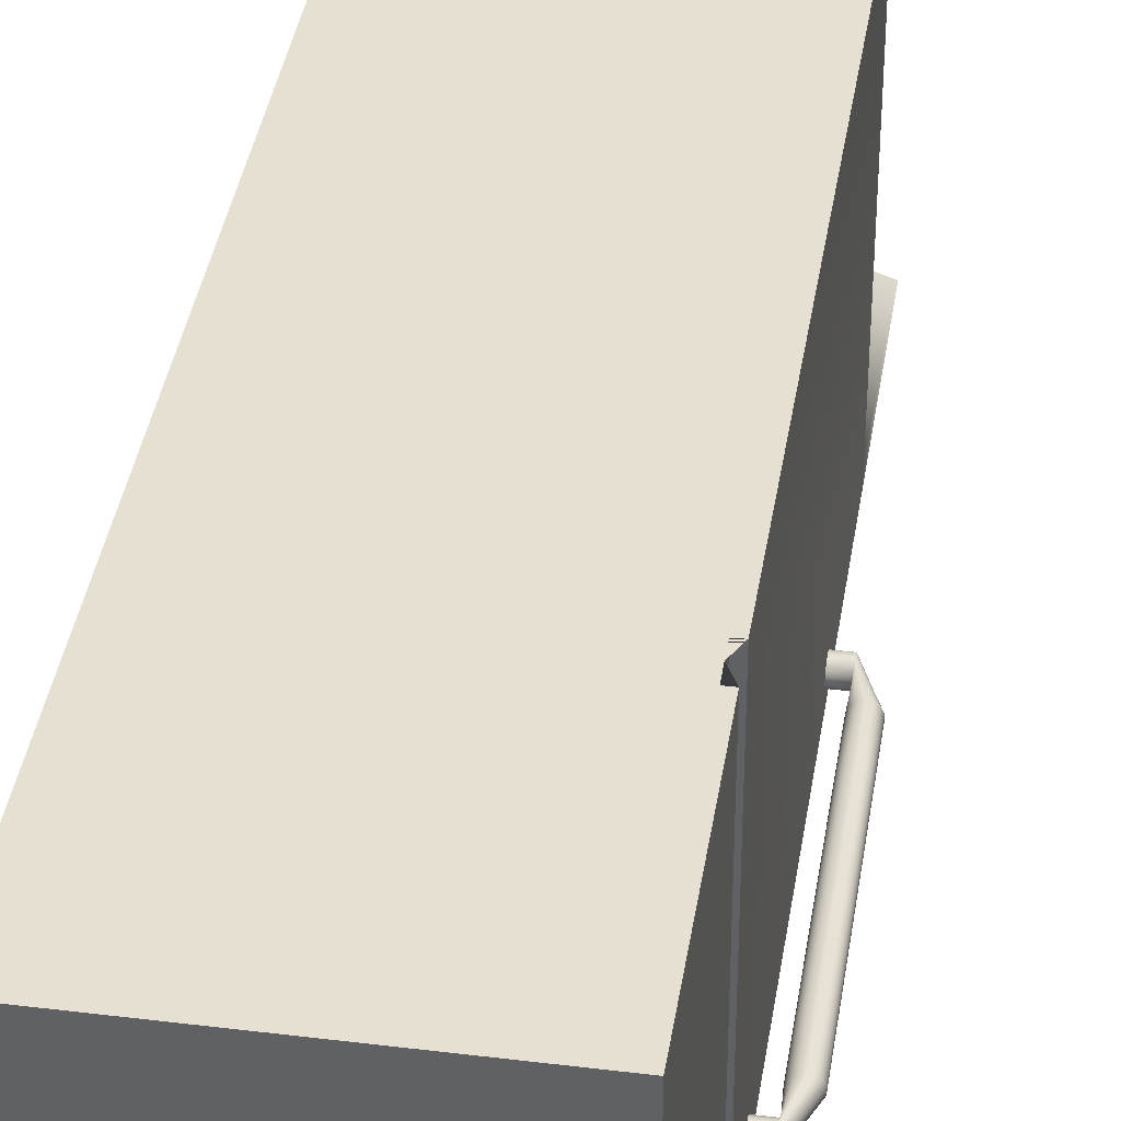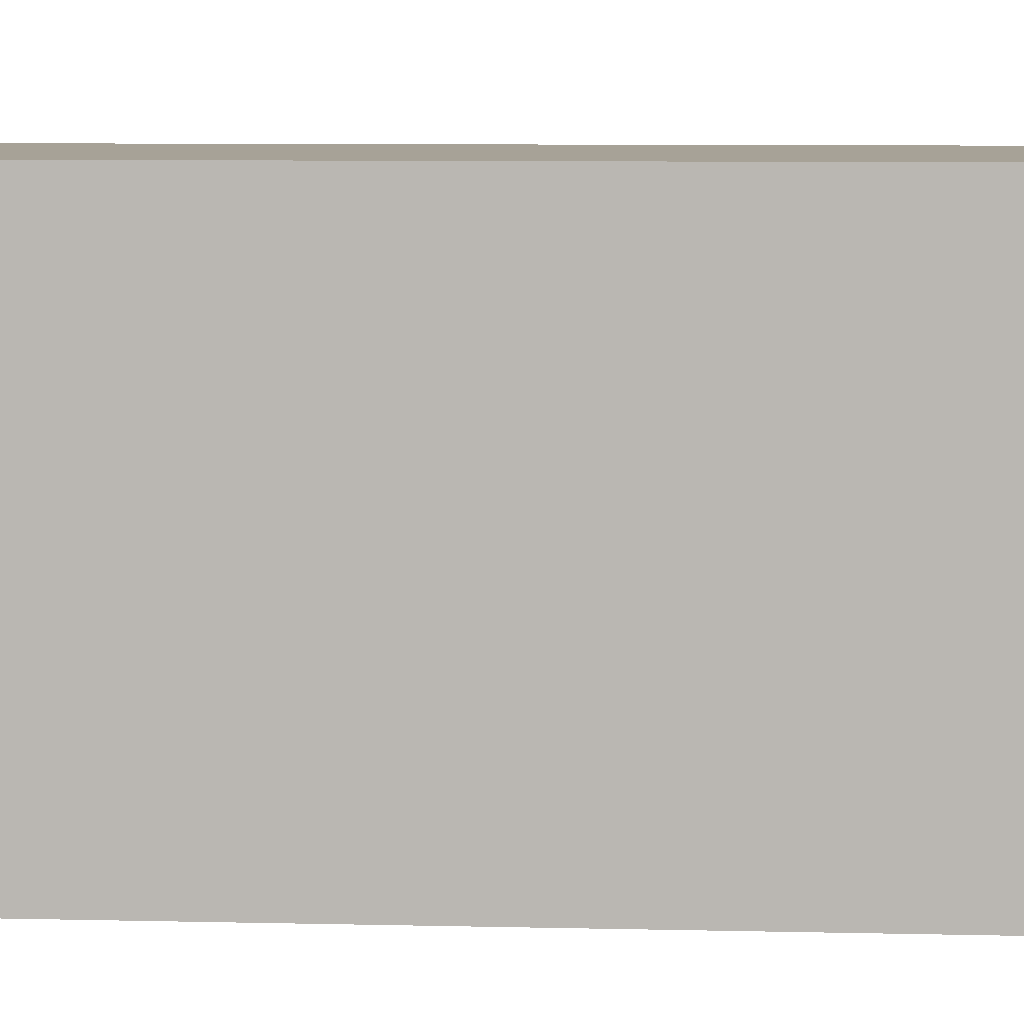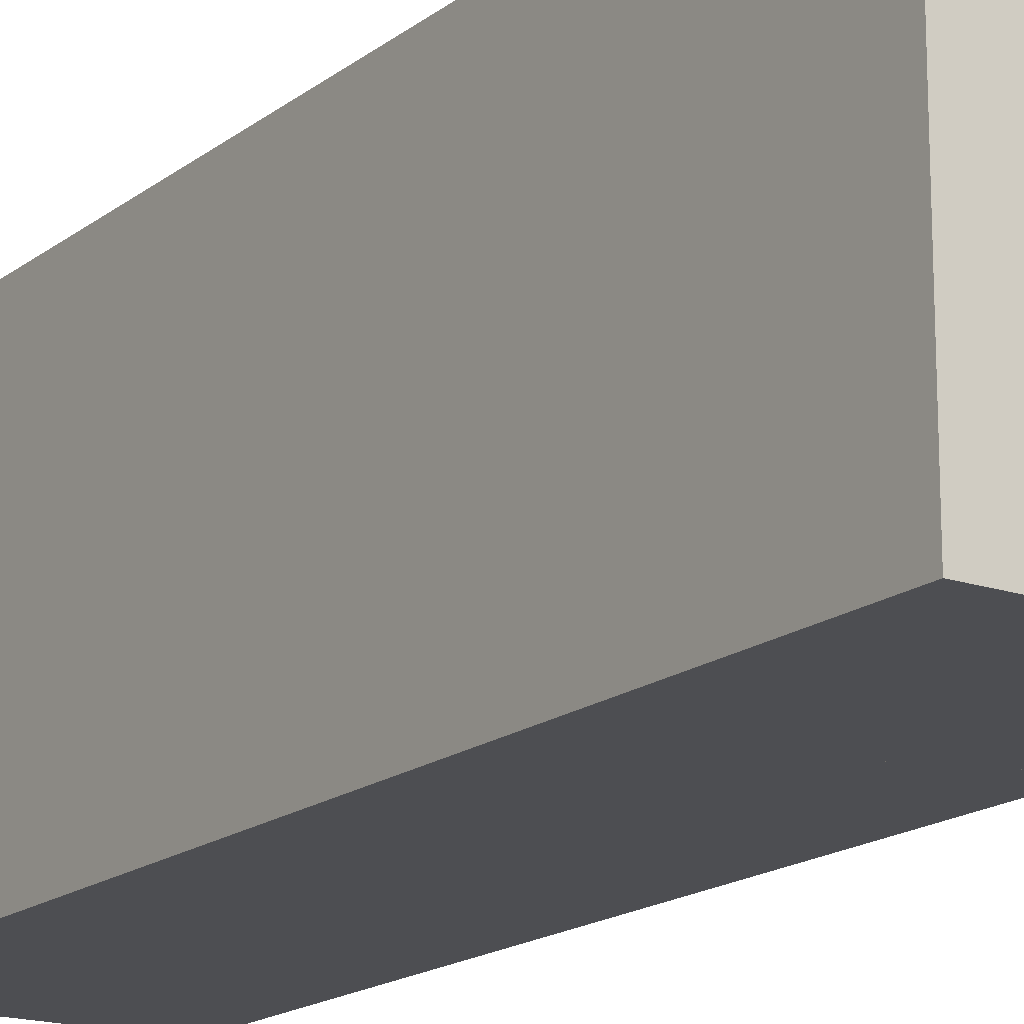
<metadata>
{"format":"obj","ext":"obj","renderer":"f3d","projection":"perspective","resolution":1024,"background":"white","views":[{"elev":38.5,"azim":-171.2,"up":"+Z"},{"elev":6.6,"azim":94.6,"up":"+Z"},{"elev":-17.2,"azim":145.7,"up":"+Z"}]}
</metadata>
<code>
g default
v -4.851 -15.9 45.19
v 4.851 -15.9 45.19
v -4.851 21.58 45.19
v 4.851 21.58 45.19
v -4.851 21.58 31.76
v 4.851 21.58 31.76
v -4.851 -15.9 31.76
v 4.851 -15.9 31.76
v -4.851 -8.671 45.19
v 4.851 -8.671 45.19
v 4.851 -8.671 31.76
v -4.851 -8.671 31.76
v -4.851 21.58 44.35
v -4.851 21.58 32.59
v 4.851 21.58 44.35
v 4.851 21.58 32.59
v 4.851 -8.671 44.35
v 4.851 -8.671 32.59
v 4.851 -15.9 32.59
v 4.851 -15.9 44.35
v -2.317 -15.9 32.59
v -2.317 -15.9 44.35
v -4.851 -8.671 32.59
v -4.851 -8.671 44.35
v -2.34 -8.671 32.59
v -2.34 -15.9 32.59
v -2.34 -15.9 44.35
v -2.34 -8.671 44.35
v -4.851 13.66 31.76
v 4.851 13.66 31.76
v 4.851 13.66 32.59
v 4.851 13.66 44.35
v 4.851 13.66 45.19
v -4.851 13.66 45.19
v -4.851 12.56 45.19
v 4.851 12.56 45.19
v 4.851 12.56 44.35
v 4.851 12.56 32.59
v 4.851 12.56 31.76
v -4.851 12.56 31.76
v 4.851 13.11 31.76
v 4.851 13.11 32.59
v 4.851 13.11 44.35
v 4.851 13.11 45.19
v -4.572 12.56 31.76
v -4.572 12.56 45.19
v -4.572 13.11 45.19
v -4.572 13.11 31.76
v -4.572 13.66 45.19
v -4.572 13.66 31.76
v -4.557 15.17 32.57
v -4.557 15.15 32.47
v -4.557 15.11 32.39
v -4.557 15.07 32.33
v -4.557 15.02 32.32
v -4.557 14.98 32.33
v -4.557 14.93 32.39
v -4.557 14.9 32.47
v -4.557 14.88 32.57
v -4.557 14.87 32.68
v -4.557 14.88 32.79
v -4.557 14.9 32.9
v -4.557 14.93 32.98
v -4.557 14.98 33.03
v -4.557 15.02 33.05
v -4.557 15.07 33.03
v -4.557 15.11 32.98
v -4.557 15.15 32.9
v -4.557 15.17 32.79
v -4.557 15.18 32.68
v -4.557 19.96 32.57
v -4.557 19.98 32.47
v -4.557 20.02 32.39
v -4.557 20.06 32.33
v -4.557 20.11 32.32
v -4.557 20.15 32.33
v -4.557 20.2 32.39
v -4.557 20.23 32.47
v -4.557 20.25 32.57
v -4.557 20.26 32.68
v -4.557 20.25 32.79
v -4.557 20.23 32.9
v -4.557 20.2 32.98
v -4.557 20.15 33.03
v -4.557 20.11 33.05
v -4.557 20.06 33.03
v -4.557 20.02 32.98
v -4.557 19.98 32.9
v -4.557 19.96 32.79
v -4.557 19.95 32.68
v -4.557 15.02 32.68
v -4.557 20.11 32.68
v -5.335 17.56 32.57
v -5.387 17.56 32.47
v -5.468 17.56 32.39
v -5.57 17.56 32.33
v -5.683 17.56 32.32
v -5.795 17.56 32.33
v -5.897 17.56 32.39
v -5.978 17.56 32.47
v -6.03 17.56 32.57
v -6.048 17.56 32.68
v -6.03 17.56 32.79
v -5.978 17.56 32.9
v -5.897 17.56 32.98
v -5.795 17.56 33.03
v -5.683 17.56 33.05
v -5.57 17.56 33.03
v -5.468 17.56 32.98
v -5.387 17.56 32.9
v -5.335 17.56 32.79
v -5.317 17.56 32.68
v -5.335 16.21 32.57
v -5.387 16.21 32.47
v -5.468 16.21 32.39
v -5.57 16.21 32.33
v -5.683 16.21 32.32
v -5.795 16.21 32.33
v -5.897 16.21 32.39
v -5.978 16.21 32.47
v -6.03 16.21 32.57
v -6.048 16.21 32.68
v -6.03 16.21 32.79
v -5.978 16.21 32.9
v -5.897 16.21 32.98
v -5.795 16.21 33.03
v -5.683 16.21 33.05
v -5.57 16.21 33.03
v -5.468 16.21 32.98
v -5.387 16.21 32.9
v -5.335 16.21 32.79
v -5.317 16.21 32.68
v -5.335 15.53 32.57
v -5.387 15.53 32.47
v -5.468 15.53 32.39
v -5.57 15.53 32.33
v -5.683 15.53 32.32
v -5.795 15.53 32.33
v -5.897 15.53 32.39
v -5.978 15.53 32.47
v -6.03 15.53 32.57
v -6.048 15.53 32.68
v -6.03 15.53 32.79
v -5.978 15.53 32.9
v -5.897 15.53 32.98
v -5.795 15.53 33.03
v -5.683 15.53 33.05
v -5.57 15.53 33.03
v -5.468 15.53 32.98
v -5.387 15.53 32.9
v -5.335 15.53 32.79
v -5.317 15.53 32.68
v -5.368 15.17 32.57
v -5.368 15.15 32.47
v -5.368 15.11 32.39
v -5.368 15.07 32.33
v -5.368 15.02 32.32
v -5.368 14.98 32.33
v -5.368 14.93 32.39
v -5.368 14.9 32.47
v -5.368 14.88 32.57
v -5.368 14.87 32.68
v -5.368 14.88 32.79
v -5.368 14.9 32.9
v -5.368 14.93 32.98
v -5.368 14.98 33.03
v -5.368 15.02 33.05
v -5.368 15.07 33.03
v -5.368 15.11 32.98
v -5.368 15.15 32.9
v -5.368 15.17 32.79
v -5.368 15.18 32.68
v -5.335 18.92 32.57
v -5.317 18.92 32.68
v -5.335 18.92 32.79
v -5.387 18.92 32.9
v -5.468 18.92 32.98
v -5.57 18.92 33.03
v -5.683 18.92 33.05
v -5.795 18.92 33.03
v -5.897 18.92 32.98
v -5.978 18.92 32.9
v -6.03 18.92 32.79
v -6.048 18.92 32.68
v -6.03 18.92 32.57
v -5.978 18.92 32.47
v -5.897 18.92 32.39
v -5.795 18.92 32.33
v -5.683 18.92 32.32
v -5.57 18.92 32.33
v -5.468 18.92 32.39
v -5.387 18.92 32.47
v -5.335 19.6 32.57
v -5.317 19.6 32.68
v -5.335 19.6 32.79
v -5.387 19.6 32.9
v -5.468 19.6 32.98
v -5.57 19.6 33.03
v -5.683 19.6 33.05
v -5.795 19.6 33.03
v -5.897 19.6 32.98
v -5.978 19.6 32.9
v -6.03 19.6 32.79
v -6.048 19.6 32.68
v -6.03 19.6 32.57
v -5.978 19.6 32.47
v -5.897 19.6 32.39
v -5.795 19.6 32.33
v -5.683 19.6 32.32
v -5.57 19.6 32.33
v -5.468 19.6 32.39
v -5.387 19.6 32.47
v -5.368 19.96 32.57
v -5.368 19.95 32.68
v -5.368 19.96 32.79
v -5.368 19.98 32.9
v -5.368 20.02 32.98
v -5.368 20.06 33.03
v -5.368 20.11 33.05
v -5.368 20.15 33.03
v -5.368 20.2 32.98
v -5.368 20.23 32.9
v -5.368 20.25 32.79
v -5.368 20.26 32.68
v -5.368 20.25 32.57
v -5.368 20.23 32.47
v -5.368 20.2 32.39
v -5.368 20.15 32.33
v -5.368 20.11 32.32
v -5.368 20.06 32.33
v -5.368 20.02 32.39
v -5.368 19.98 32.47
v -4.557 -1.576 32.57
v -4.557 -1.627 32.47
v -4.557 -1.708 32.39
v -4.557 -1.81 32.33
v -4.557 -1.923 32.32
v -4.557 -2.036 32.33
v -4.557 -2.138 32.39
v -4.557 -2.219 32.47
v -4.557 -2.271 32.57
v -4.557 -2.288 32.68
v -4.557 -2.271 32.79
v -4.557 -2.219 32.9
v -4.557 -2.138 32.98
v -4.557 -2.036 33.03
v -4.557 -1.923 33.05
v -4.557 -1.81 33.03
v -4.557 -1.708 32.98
v -4.557 -1.627 32.9
v -4.557 -1.576 32.79
v -4.557 -1.558 32.68
v -4.557 9.895 32.57
v -4.557 9.947 32.47
v -4.557 10.03 32.39
v -4.557 10.13 32.33
v -4.557 10.24 32.32
v -4.557 10.36 32.33
v -4.557 10.46 32.39
v -4.557 10.54 32.47
v -4.557 10.59 32.57
v -4.557 10.61 32.68
v -4.557 10.59 32.79
v -4.557 10.54 32.9
v -4.557 10.46 32.98
v -4.557 10.36 33.03
v -4.557 10.24 33.05
v -4.557 10.13 33.03
v -4.557 10.03 32.98
v -4.557 9.947 32.9
v -4.557 9.895 32.79
v -4.557 9.877 32.68
v -4.557 -1.923 32.68
v -4.557 10.24 32.68
v -5.335 4.16 32.57
v -5.387 4.16 32.47
v -5.468 4.16 32.39
v -5.57 4.16 32.33
v -5.683 4.16 32.32
v -5.795 4.16 32.33
v -5.897 4.16 32.39
v -5.978 4.16 32.47
v -6.03 4.16 32.57
v -6.048 4.16 32.68
v -6.03 4.16 32.79
v -5.978 4.16 32.9
v -5.897 4.16 32.98
v -5.795 4.16 33.03
v -5.683 4.16 33.05
v -5.57 4.16 33.03
v -5.468 4.16 32.98
v -5.387 4.16 32.9
v -5.335 4.16 32.79
v -5.317 4.16 32.68
v -5.335 0.9156 32.57
v -5.387 0.9156 32.47
v -5.468 0.9156 32.39
v -5.57 0.9156 32.33
v -5.683 0.9156 32.32
v -5.795 0.9156 32.33
v -5.897 0.9156 32.39
v -5.978 0.9156 32.47
v -6.03 0.9156 32.57
v -6.048 0.9156 32.68
v -6.03 0.9156 32.79
v -5.978 0.9156 32.9
v -5.897 0.9156 32.98
v -5.795 0.9156 33.03
v -5.683 0.9156 33.05
v -5.57 0.9156 33.03
v -5.468 0.9156 32.98
v -5.387 0.9156 32.9
v -5.335 0.9156 32.79
v -5.317 0.9156 32.68
v -5.335 -0.7065 32.57
v -5.387 -0.7065 32.47
v -5.468 -0.7065 32.39
v -5.57 -0.7065 32.33
v -5.683 -0.7065 32.32
v -5.795 -0.7065 32.33
v -5.897 -0.7065 32.39
v -5.978 -0.7065 32.47
v -6.03 -0.7065 32.57
v -6.048 -0.7065 32.68
v -6.03 -0.7065 32.79
v -5.978 -0.7065 32.9
v -5.897 -0.7065 32.98
v -5.795 -0.7065 33.03
v -5.683 -0.7065 33.05
v -5.57 -0.7065 33.03
v -5.468 -0.7065 32.98
v -5.387 -0.7065 32.9
v -5.335 -0.7065 32.79
v -5.317 -0.7065 32.68
v -5.368 -1.576 32.57
v -5.368 -1.627 32.47
v -5.368 -1.708 32.39
v -5.368 -1.81 32.33
v -5.368 -1.923 32.32
v -5.368 -2.036 32.33
v -5.368 -2.138 32.39
v -5.368 -2.219 32.47
v -5.368 -2.271 32.57
v -5.368 -2.288 32.68
v -5.368 -2.271 32.79
v -5.368 -2.219 32.9
v -5.368 -2.138 32.98
v -5.368 -2.036 33.03
v -5.368 -1.923 33.05
v -5.368 -1.81 33.03
v -5.368 -1.708 32.98
v -5.368 -1.627 32.9
v -5.368 -1.576 32.79
v -5.368 -1.558 32.68
v -5.335 7.404 32.57
v -5.317 7.404 32.68
v -5.335 7.404 32.79
v -5.387 7.404 32.9
v -5.468 7.404 32.98
v -5.57 7.404 33.03
v -5.683 7.404 33.05
v -5.795 7.404 33.03
v -5.897 7.404 32.98
v -5.978 7.404 32.9
v -6.03 7.404 32.79
v -6.048 7.404 32.68
v -6.03 7.404 32.57
v -5.978 7.404 32.47
v -5.897 7.404 32.39
v -5.795 7.404 32.33
v -5.683 7.404 32.32
v -5.57 7.404 32.33
v -5.468 7.404 32.39
v -5.387 7.404 32.47
v -5.335 9.026 32.57
v -5.317 9.026 32.68
v -5.335 9.026 32.79
v -5.387 9.026 32.9
v -5.468 9.026 32.98
v -5.57 9.026 33.03
v -5.683 9.026 33.05
v -5.795 9.026 33.03
v -5.897 9.026 32.98
v -5.978 9.026 32.9
v -6.03 9.026 32.79
v -6.048 9.026 32.68
v -6.03 9.026 32.57
v -5.978 9.026 32.47
v -5.897 9.026 32.39
v -5.795 9.026 32.33
v -5.683 9.026 32.32
v -5.57 9.026 32.33
v -5.468 9.026 32.39
v -5.387 9.026 32.47
v -5.368 9.895 32.57
v -5.368 9.877 32.68
v -5.368 9.895 32.79
v -5.368 9.947 32.9
v -5.368 10.03 32.98
v -5.368 10.13 33.03
v -5.368 10.24 33.05
v -5.368 10.36 33.03
v -5.368 10.46 32.98
v -5.368 10.54 32.9
v -5.368 10.59 32.79
v -5.368 10.61 32.68
v -5.368 10.59 32.57
v -5.368 10.54 32.47
v -5.368 10.46 32.39
v -5.368 10.36 32.33
v -5.368 10.24 32.32
v -5.368 10.13 32.33
v -5.368 10.03 32.39
v -5.368 9.947 32.47
g pCube33
f 14 15 16
f 21 19 20 22
f 42 43 37 38
f 45 46 47 48
f 1 2 10 9
f 17 20 19 18
f 12 11 8 7
f 25 26 27 28
f 3 4 15 14 13
f 36 37 43 44
f 2 20 17 10
f 22 20 2 1
f 24 22 1 9
f 7 21 23 12
f 7 8 19 21
f 18 19 8 11
f 41 42 38 39
f 14 16 6 5
f 23 21 26 25
f 21 22 27 26
f 22 24 28 27
f 24 23 25 28
f 5 6 30 29
f 16 31 30 6
f 15 32 31 16
f 33 32 15 4
f 34 33 4 3
f 29 34 3 13 14 5
f 9 10 36 35
f 10 17 37 36
f 38 37 17 18
f 39 38 18 11
f 40 39 11 12
f 12 23 24 9 35 40
f 30 31 42 41
f 31 32 43 42
f 44 43 32 33
f 48 47 49 50
f 40 35 46 45
f 47 46 35 36 44 33 34 49
f 41 39 40 45 48 50 29 30
f 34 29 50 49
f 93 94 192 173
f 94 95 191 192
f 95 96 190 191
f 96 97 189 190
f 97 98 188 189
f 98 99 187 188
f 99 100 186 187
f 100 101 185 186
f 101 102 184 185
f 102 103 183 184
f 103 104 182 183
f 104 105 181 182
f 105 106 180 181
f 106 107 179 180
f 107 108 178 179
f 108 109 177 178
f 109 110 176 177
f 110 111 175 176
f 111 112 174 175
f 112 93 173 174
f 52 51 91
f 53 52 91
f 54 53 91
f 55 54 91
f 56 55 91
f 57 56 91
f 58 57 91
f 59 58 91
f 60 59 91
f 61 60 91
f 62 61 91
f 63 62 91
f 64 63 91
f 65 64 91
f 66 65 91
f 67 66 91
f 68 67 91
f 69 68 91
f 70 69 91
f 51 70 91
f 71 72 92
f 72 73 92
f 73 74 92
f 74 75 92
f 75 76 92
f 76 77 92
f 77 78 92
f 78 79 92
f 79 80 92
f 80 81 92
f 81 82 92
f 82 83 92
f 83 84 92
f 84 85 92
f 85 86 92
f 86 87 92
f 87 88 92
f 88 89 92
f 89 90 92
f 90 71 92
f 113 114 94 93
f 114 115 95 94
f 115 116 96 95
f 116 117 97 96
f 117 118 98 97
f 118 119 99 98
f 119 120 100 99
f 120 121 101 100
f 121 122 102 101
f 122 123 103 102
f 123 124 104 103
f 124 125 105 104
f 125 126 106 105
f 126 127 107 106
f 127 128 108 107
f 128 129 109 108
f 129 130 110 109
f 130 131 111 110
f 131 132 112 111
f 132 113 93 112
f 133 134 114 113
f 134 135 115 114
f 135 136 116 115
f 136 137 117 116
f 137 138 118 117
f 138 139 119 118
f 139 140 120 119
f 140 141 121 120
f 141 142 122 121
f 142 143 123 122
f 143 144 124 123
f 144 145 125 124
f 145 146 126 125
f 146 147 127 126
f 147 148 128 127
f 148 149 129 128
f 149 150 130 129
f 150 151 131 130
f 151 152 132 131
f 152 133 113 132
f 153 154 134 133
f 154 155 135 134
f 155 156 136 135
f 156 157 137 136
f 157 158 138 137
f 158 159 139 138
f 159 160 140 139
f 160 161 141 140
f 161 162 142 141
f 162 163 143 142
f 163 164 144 143
f 164 165 145 144
f 165 166 146 145
f 166 167 147 146
f 167 168 148 147
f 168 169 149 148
f 169 170 150 149
f 170 171 151 150
f 171 172 152 151
f 172 153 133 152
f 51 52 154 153
f 52 53 155 154
f 53 54 156 155
f 54 55 157 156
f 55 56 158 157
f 56 57 159 158
f 57 58 160 159
f 58 59 161 160
f 59 60 162 161
f 60 61 163 162
f 61 62 164 163
f 62 63 165 164
f 63 64 166 165
f 64 65 167 166
f 65 66 168 167
f 66 67 169 168
f 67 68 170 169
f 68 69 171 170
f 69 70 172 171
f 70 51 153 172
f 174 173 193 194
f 175 174 194 195
f 176 175 195 196
f 177 176 196 197
f 178 177 197 198
f 179 178 198 199
f 180 179 199 200
f 181 180 200 201
f 182 181 201 202
f 183 182 202 203
f 184 183 203 204
f 185 184 204 205
f 186 185 205 206
f 187 186 206 207
f 188 187 207 208
f 189 188 208 209
f 190 189 209 210
f 191 190 210 211
f 192 191 211 212
f 173 192 212 193
f 194 193 213 214
f 195 194 214 215
f 196 195 215 216
f 197 196 216 217
f 198 197 217 218
f 199 198 218 219
f 200 199 219 220
f 201 200 220 221
f 202 201 221 222
f 203 202 222 223
f 204 203 223 224
f 205 204 224 225
f 206 205 225 226
f 207 206 226 227
f 208 207 227 228
f 209 208 228 229
f 210 209 229 230
f 211 210 230 231
f 212 211 231 232
f 193 212 232 213
f 214 213 71 90
f 215 214 90 89
f 216 215 89 88
f 217 216 88 87
f 218 217 87 86
f 219 218 86 85
f 220 219 85 84
f 221 220 84 83
f 222 221 83 82
f 223 222 82 81
f 224 223 81 80
f 225 224 80 79
f 226 225 79 78
f 227 226 78 77
f 228 227 77 76
f 229 228 76 75
f 230 229 75 74
f 231 230 74 73
f 232 231 73 72
f 213 232 72 71
f 275 276 374 355
f 276 277 373 374
f 277 278 372 373
f 278 279 371 372
f 279 280 370 371
f 280 281 369 370
f 281 282 368 369
f 282 283 367 368
f 283 284 366 367
f 284 285 365 366
f 285 286 364 365
f 286 287 363 364
f 287 288 362 363
f 288 289 361 362
f 289 290 360 361
f 290 291 359 360
f 291 292 358 359
f 292 293 357 358
f 293 294 356 357
f 294 275 355 356
f 234 233 273
f 235 234 273
f 236 235 273
f 237 236 273
f 238 237 273
f 239 238 273
f 240 239 273
f 241 240 273
f 242 241 273
f 243 242 273
f 244 243 273
f 245 244 273
f 246 245 273
f 247 246 273
f 248 247 273
f 249 248 273
f 250 249 273
f 251 250 273
f 252 251 273
f 233 252 273
f 253 254 274
f 254 255 274
f 255 256 274
f 256 257 274
f 257 258 274
f 258 259 274
f 259 260 274
f 260 261 274
f 261 262 274
f 262 263 274
f 263 264 274
f 264 265 274
f 265 266 274
f 266 267 274
f 267 268 274
f 268 269 274
f 269 270 274
f 270 271 274
f 271 272 274
f 272 253 274
f 295 296 276 275
f 296 297 277 276
f 297 298 278 277
f 298 299 279 278
f 299 300 280 279
f 300 301 281 280
f 301 302 282 281
f 302 303 283 282
f 303 304 284 283
f 304 305 285 284
f 305 306 286 285
f 306 307 287 286
f 307 308 288 287
f 308 309 289 288
f 309 310 290 289
f 310 311 291 290
f 311 312 292 291
f 312 313 293 292
f 313 314 294 293
f 314 295 275 294
f 315 316 296 295
f 316 317 297 296
f 317 318 298 297
f 318 319 299 298
f 319 320 300 299
f 320 321 301 300
f 321 322 302 301
f 322 323 303 302
f 323 324 304 303
f 324 325 305 304
f 325 326 306 305
f 326 327 307 306
f 327 328 308 307
f 328 329 309 308
f 329 330 310 309
f 330 331 311 310
f 331 332 312 311
f 332 333 313 312
f 333 334 314 313
f 334 315 295 314
f 335 336 316 315
f 336 337 317 316
f 337 338 318 317
f 338 339 319 318
f 339 340 320 319
f 340 341 321 320
f 341 342 322 321
f 342 343 323 322
f 343 344 324 323
f 344 345 325 324
f 345 346 326 325
f 346 347 327 326
f 347 348 328 327
f 348 349 329 328
f 349 350 330 329
f 350 351 331 330
f 351 352 332 331
f 352 353 333 332
f 353 354 334 333
f 354 335 315 334
f 233 234 336 335
f 234 235 337 336
f 235 236 338 337
f 236 237 339 338
f 237 238 340 339
f 238 239 341 340
f 239 240 342 341
f 240 241 343 342
f 241 242 344 343
f 242 243 345 344
f 243 244 346 345
f 244 245 347 346
f 245 246 348 347
f 246 247 349 348
f 247 248 350 349
f 248 249 351 350
f 249 250 352 351
f 250 251 353 352
f 251 252 354 353
f 252 233 335 354
f 356 355 375 376
f 357 356 376 377
f 358 357 377 378
f 359 358 378 379
f 360 359 379 380
f 361 360 380 381
f 362 361 381 382
f 363 362 382 383
f 364 363 383 384
f 365 364 384 385
f 366 365 385 386
f 367 366 386 387
f 368 367 387 388
f 369 368 388 389
f 370 369 389 390
f 371 370 390 391
f 372 371 391 392
f 373 372 392 393
f 374 373 393 394
f 355 374 394 375
f 376 375 395 396
f 377 376 396 397
f 378 377 397 398
f 379 378 398 399
f 380 379 399 400
f 381 380 400 401
f 382 381 401 402
f 383 382 402 403
f 384 383 403 404
f 385 384 404 405
f 386 385 405 406
f 387 386 406 407
f 388 387 407 408
f 389 388 408 409
f 390 389 409 410
f 391 390 410 411
f 392 391 411 412
f 393 392 412 413
f 394 393 413 414
f 375 394 414 395
f 396 395 253 272
f 397 396 272 271
f 398 397 271 270
f 399 398 270 269
f 400 399 269 268
f 401 400 268 267
f 402 401 267 266
f 403 402 266 265
f 404 403 265 264
f 405 404 264 263
f 406 405 263 262
f 407 406 262 261
f 408 407 261 260
f 409 408 260 259
f 410 409 259 258
f 411 410 258 257
f 412 411 257 256
f 413 412 256 255
f 414 413 255 254
f 395 414 254 253

</code>
